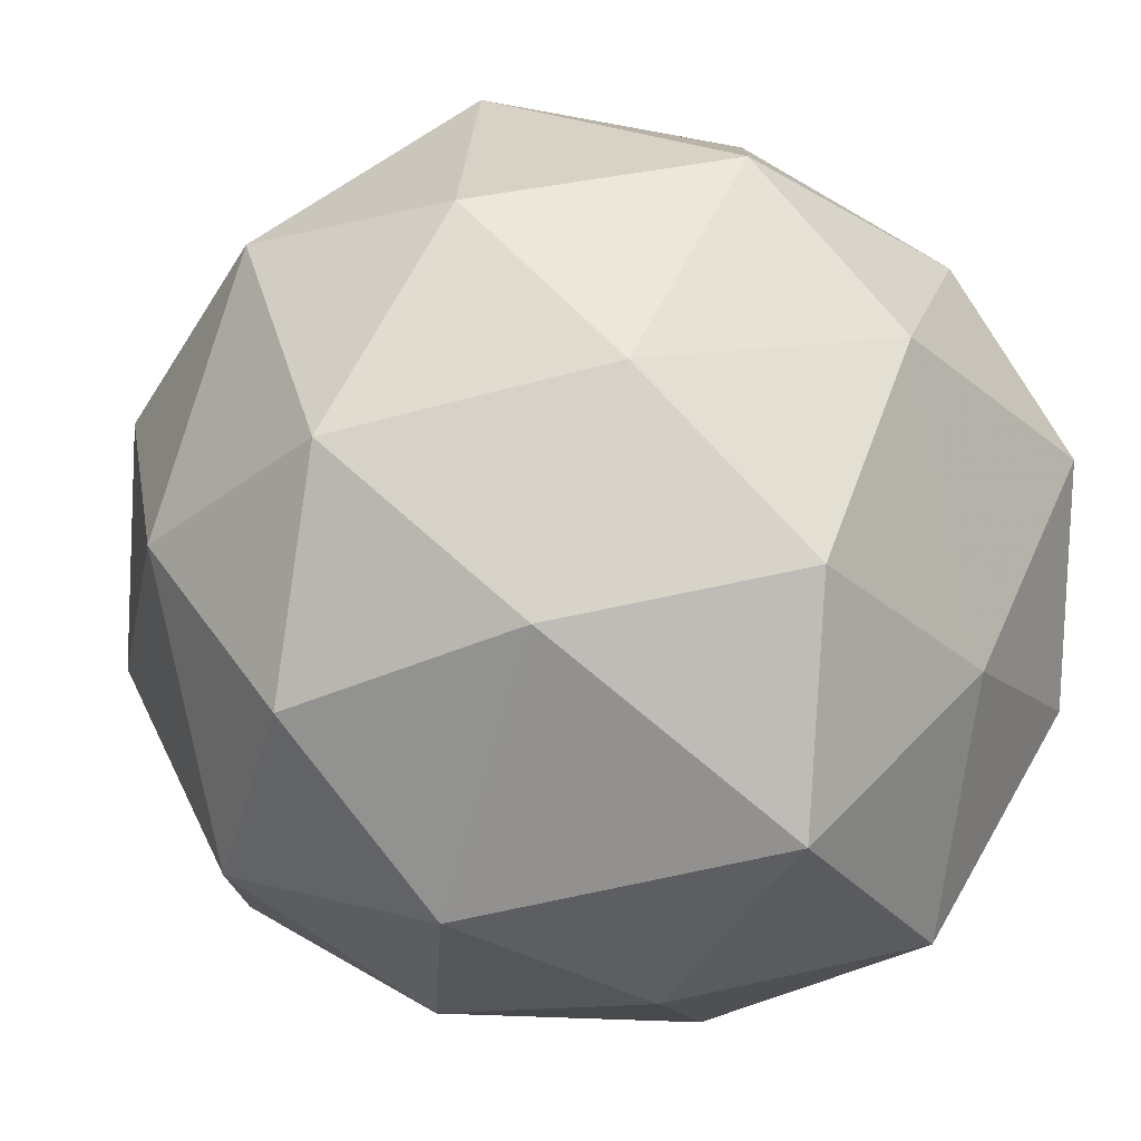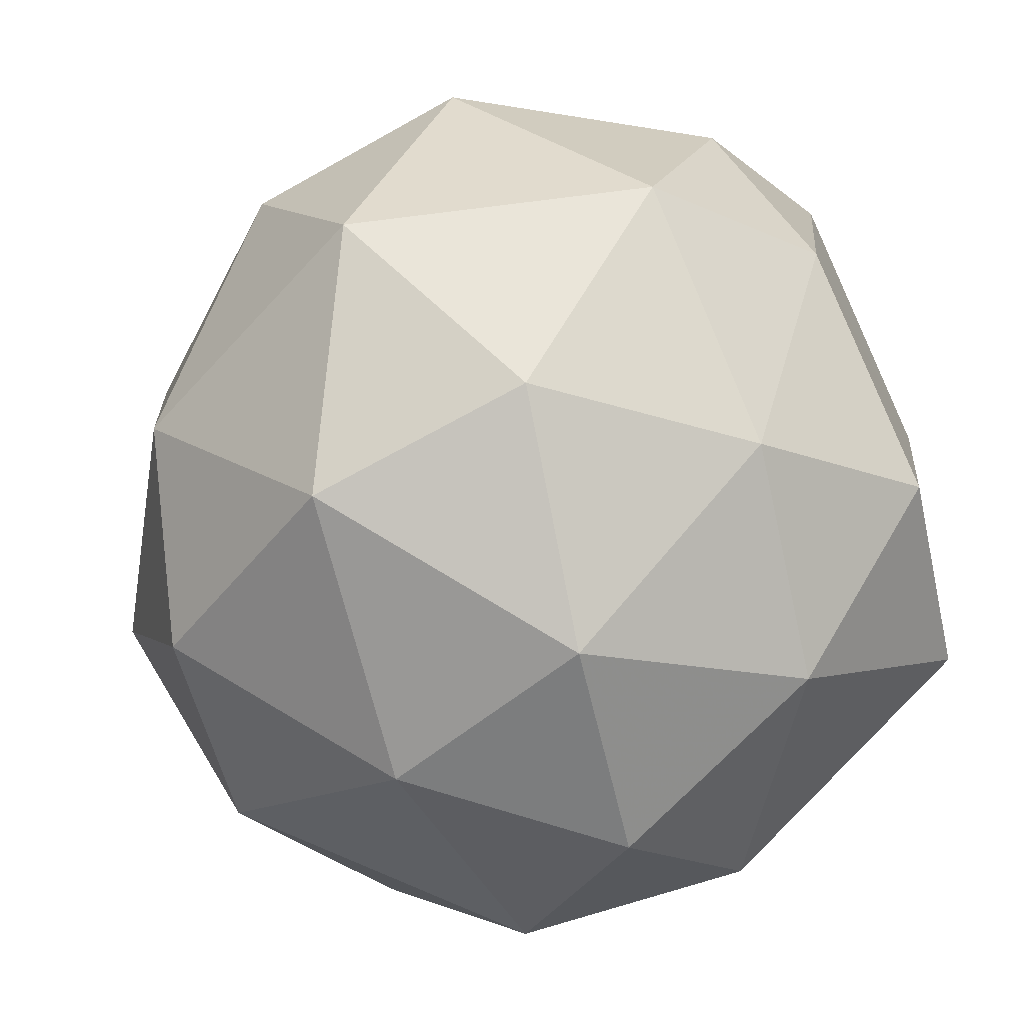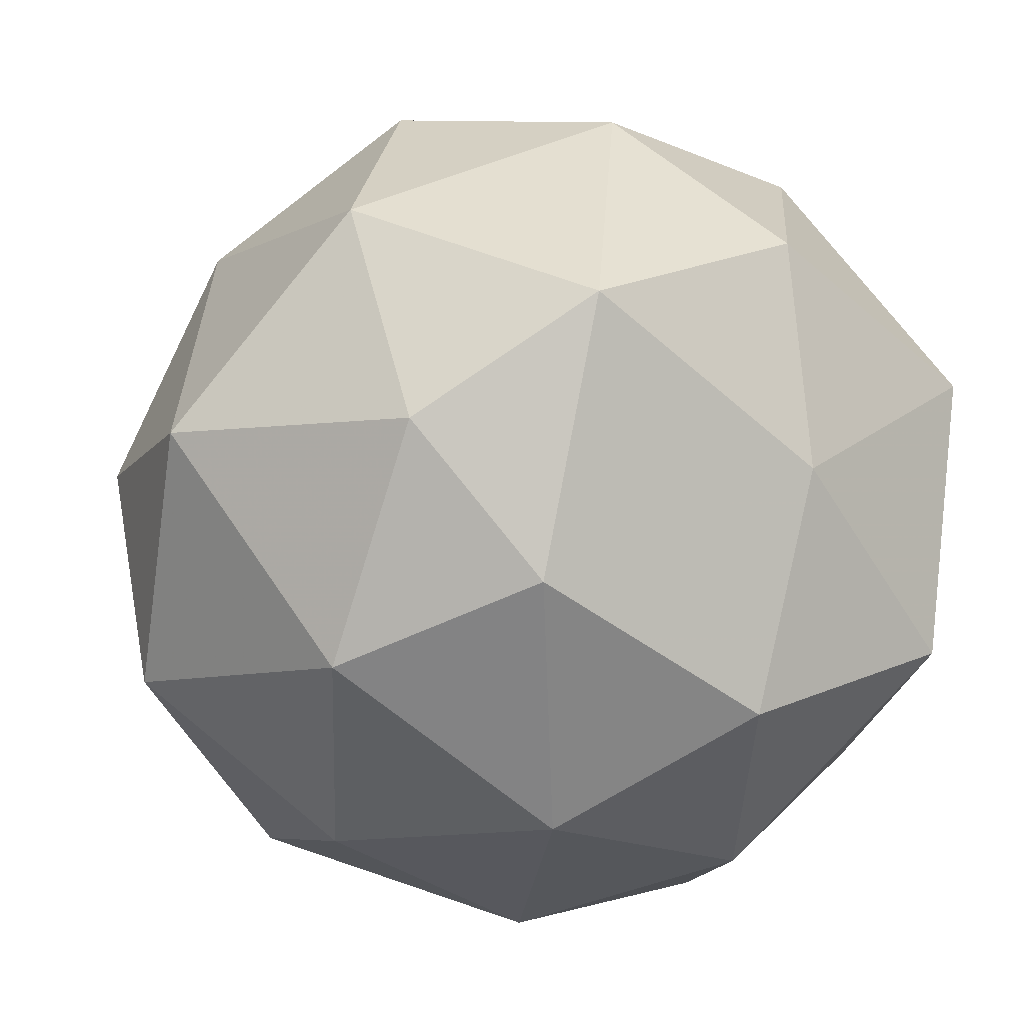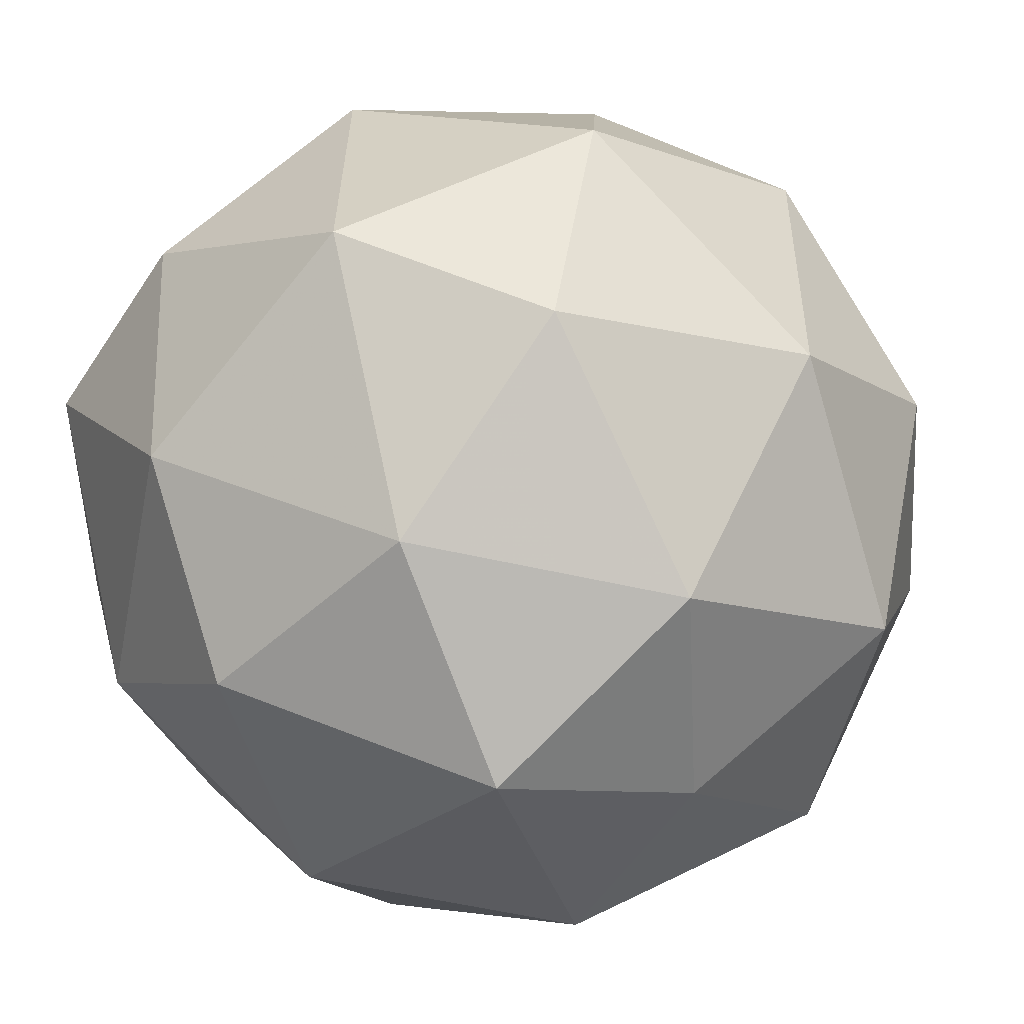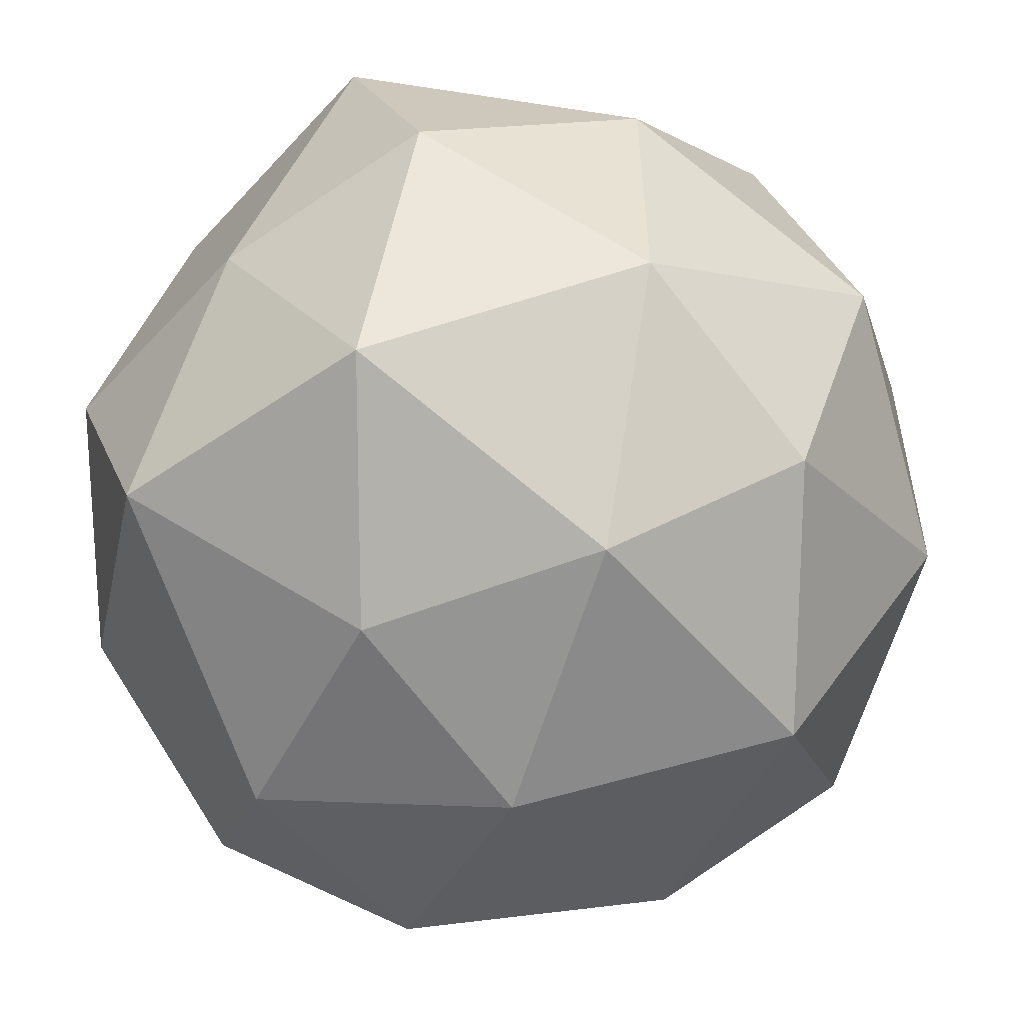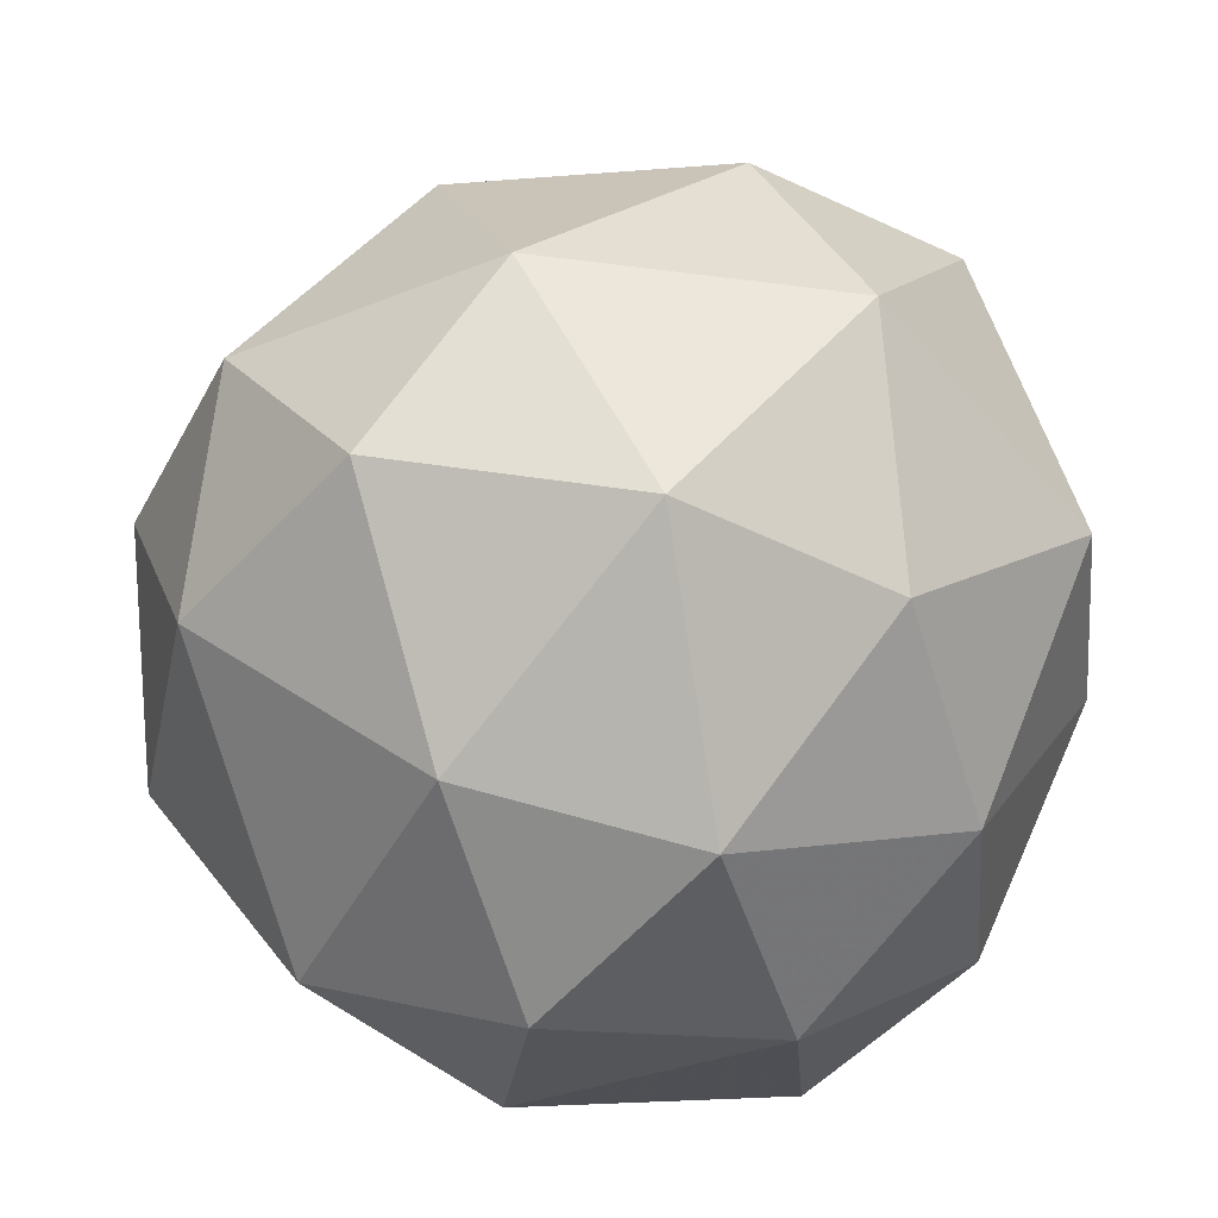
<metadata>
{"format":"obj","ext":"obj","renderer":"f3d","projection":"perspective","resolution":1024,"background":"white","views":[{"elev":-12.6,"azim":40.0,"up":"+Z"},{"elev":-64.3,"azim":26.7,"up":"+Y"},{"elev":2.9,"azim":68.0,"up":"+Y"},{"elev":53.0,"azim":-141.9,"up":"+Z"},{"elev":-67.4,"azim":138.2,"up":"+Z"},{"elev":-65.4,"azim":-27.7,"up":"+Y"}]}
</metadata>
<code>
v 2170 -478.8 -2551
v 2170 -478.9 -2551
v 2170 -478.9 -2551
v 2170 -478.9 -2550
v 2170 -478.8 -2551
v 2170 -478.8 -2551
v 2170 -478.9 -2551
v 2170 -478.9 -2551
v 2170 -478.9 -2551
v 2170 -478.8 -2551
v 2170 -478.9 -2551
v 2170 -478.9 -2551
v 2170 -478.9 -2551
v 2170 -478.9 -2551
v 2170 -478.9 -2551
v 2170 -478.9 -2551
v 2170 -478.8 -2551
v 2170 -478.9 -2551
v 2170 -478.9 -2551
v 2170 -478.8 -2551
v 2170 -478.8 -2551
v 2170 -478.8 -2551
v 2170 -478.9 -2551
v 2170 -478.8 -2551
v 2170 -478.9 -2551
v 2170 -478.9 -2551
v 2170 -478.9 -2550
v 2170 -478.9 -2551
v 2170 -478.8 -2551
v 2170 -478.9 -2550
v 2170 -478.8 -2551
v 2170 -478.8 -2551
v 2170 -478.9 -2551
v 2170 -479 -2551
v 2170 -478.9 -2551
v 2170 -478.8 -2551
v 2170 -478.9 -2551
v 2170 -478.9 -2551
v 2170 -478.9 -2551
v 2170 -478.9 -2551
v 2170 -478.9 -2551
v 2170 -478.9 -2551
f 1 14 13
f 2 14 16
f 1 13 18
f 1 18 20
f 1 20 17
f 2 16 23
f 3 15 25
f 4 19 27
f 5 21 29
f 6 22 31
f 2 23 26
f 3 25 28
f 4 27 30
f 5 29 32
f 6 31 24
f 7 33 38
f 8 34 40
f 9 35 41
f 10 36 42
f 11 37 39
f 39 42 12
f 39 37 42
f 37 10 42
f 42 41 12
f 42 36 41
f 36 9 41
f 41 40 12
f 41 35 40
f 35 8 40
f 40 38 12
f 40 34 38
f 34 7 38
f 38 39 12
f 38 33 39
f 33 11 39
f 24 37 11
f 24 31 37
f 31 10 37
f 32 36 10
f 32 29 36
f 29 9 36
f 30 35 9
f 30 27 35
f 27 8 35
f 28 34 8
f 28 25 34
f 25 7 34
f 26 33 7
f 26 23 33
f 23 11 33
f 31 32 10
f 31 22 32
f 22 5 32
f 29 30 9
f 29 21 30
f 21 4 30
f 27 28 8
f 27 19 28
f 19 3 28
f 25 26 7
f 25 15 26
f 15 2 26
f 23 24 11
f 23 16 24
f 16 6 24
f 17 22 6
f 17 20 22
f 20 5 22
f 20 21 5
f 20 18 21
f 18 4 21
f 18 19 4
f 18 13 19
f 13 3 19
f 16 17 6
f 16 14 17
f 14 1 17
f 13 15 3
f 13 14 15
f 14 2 15

</code>
